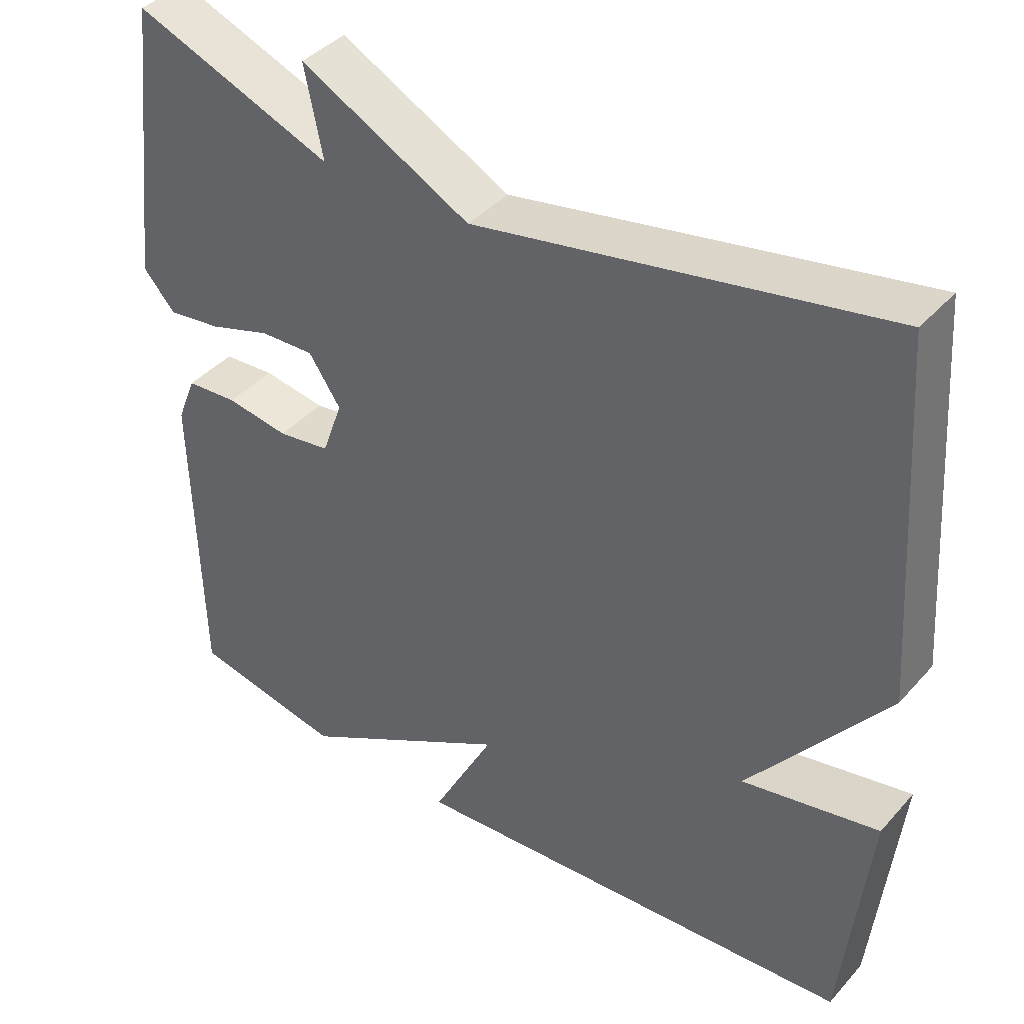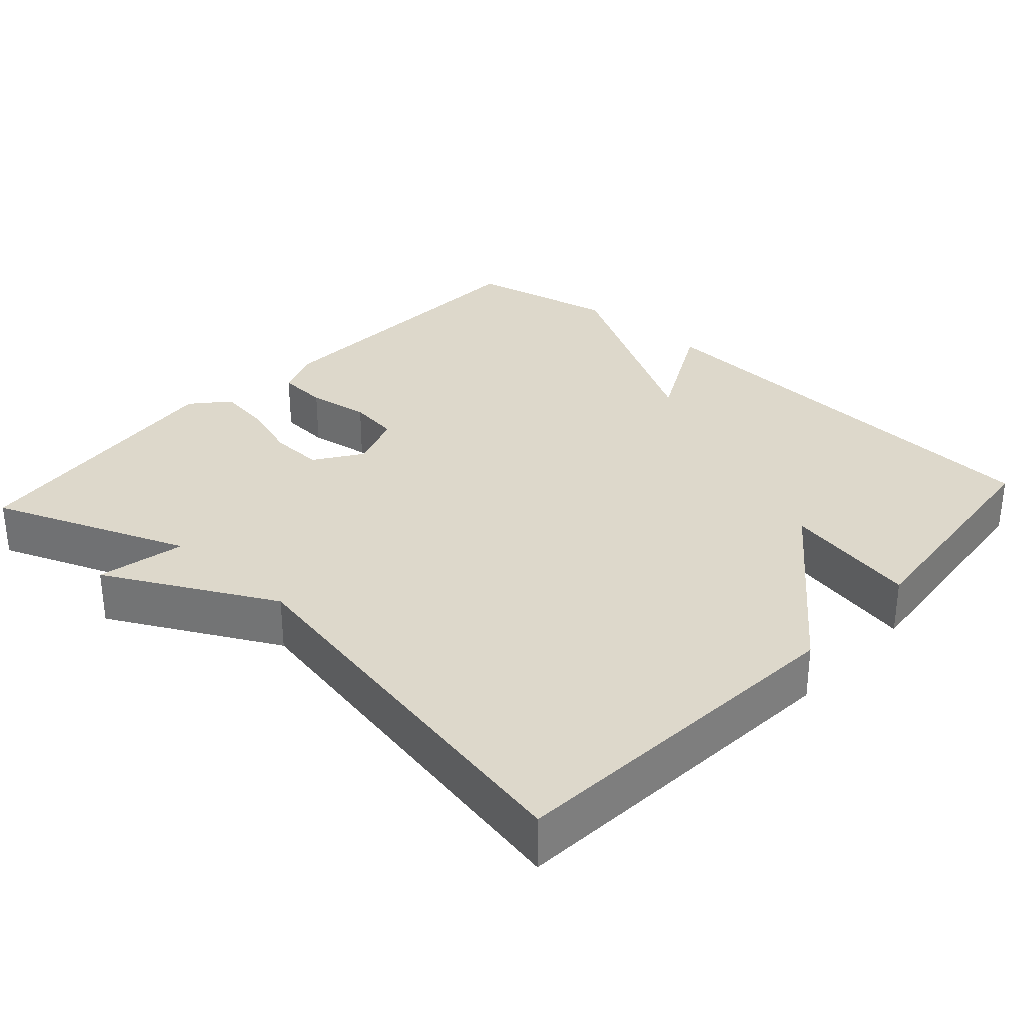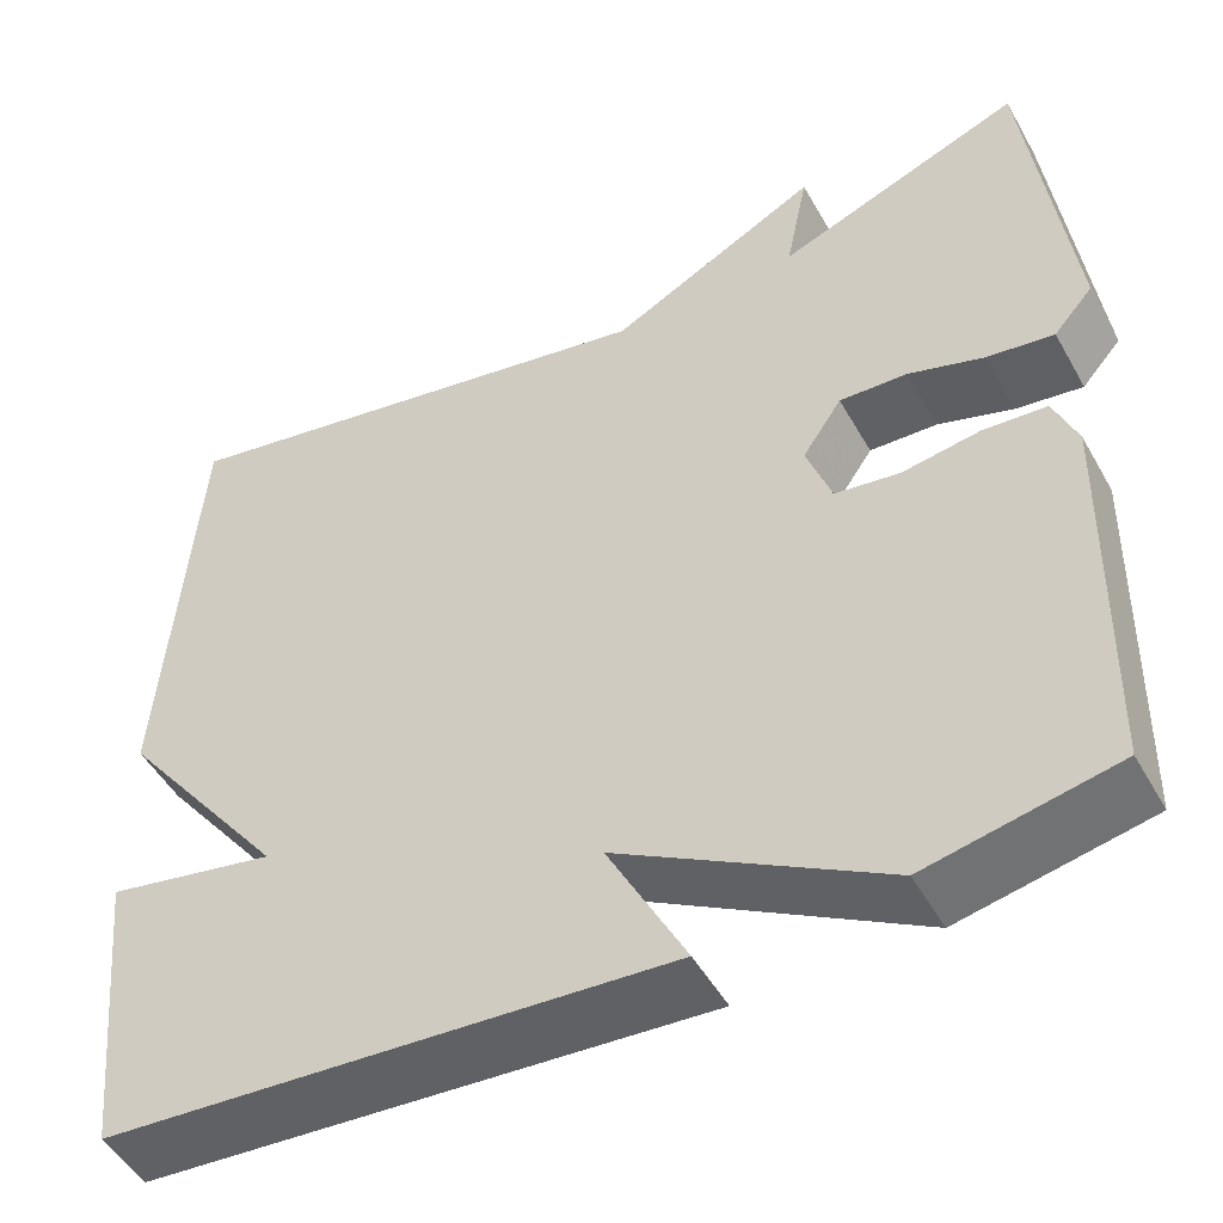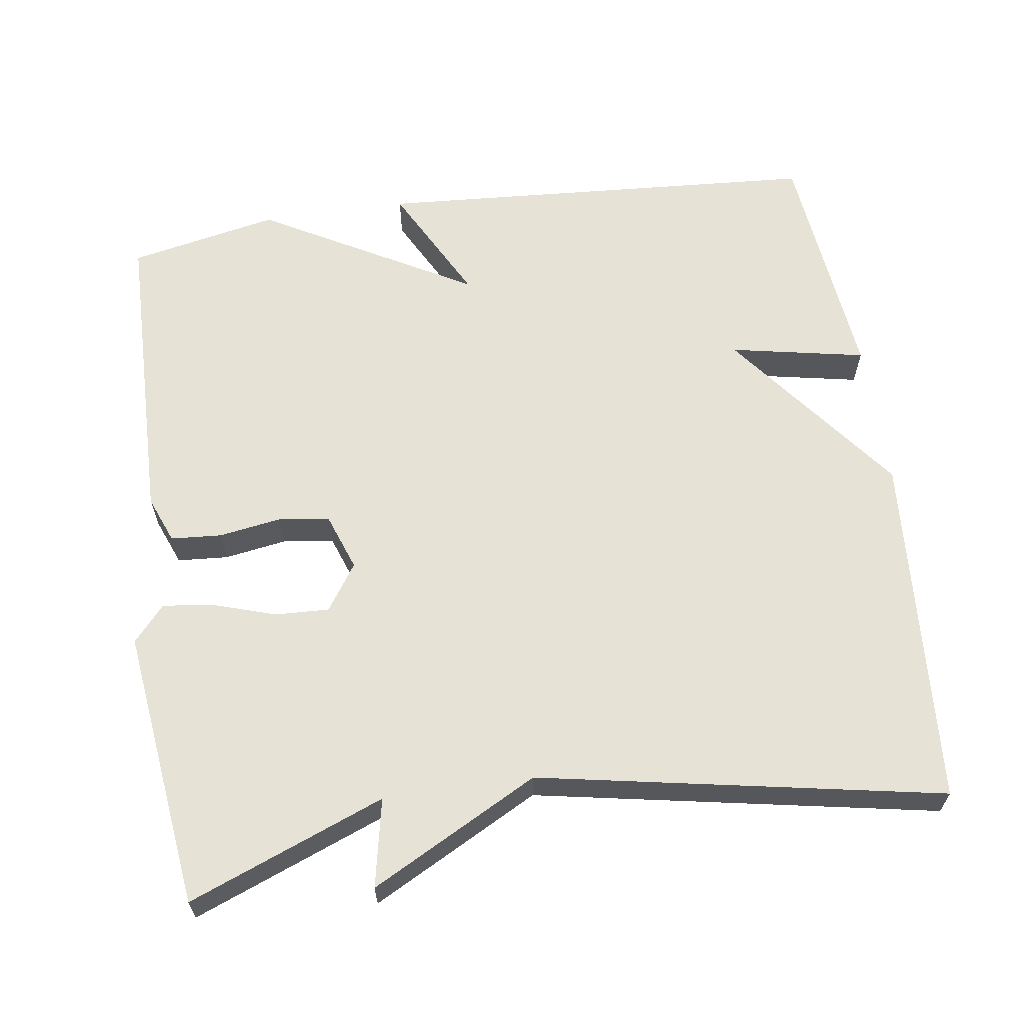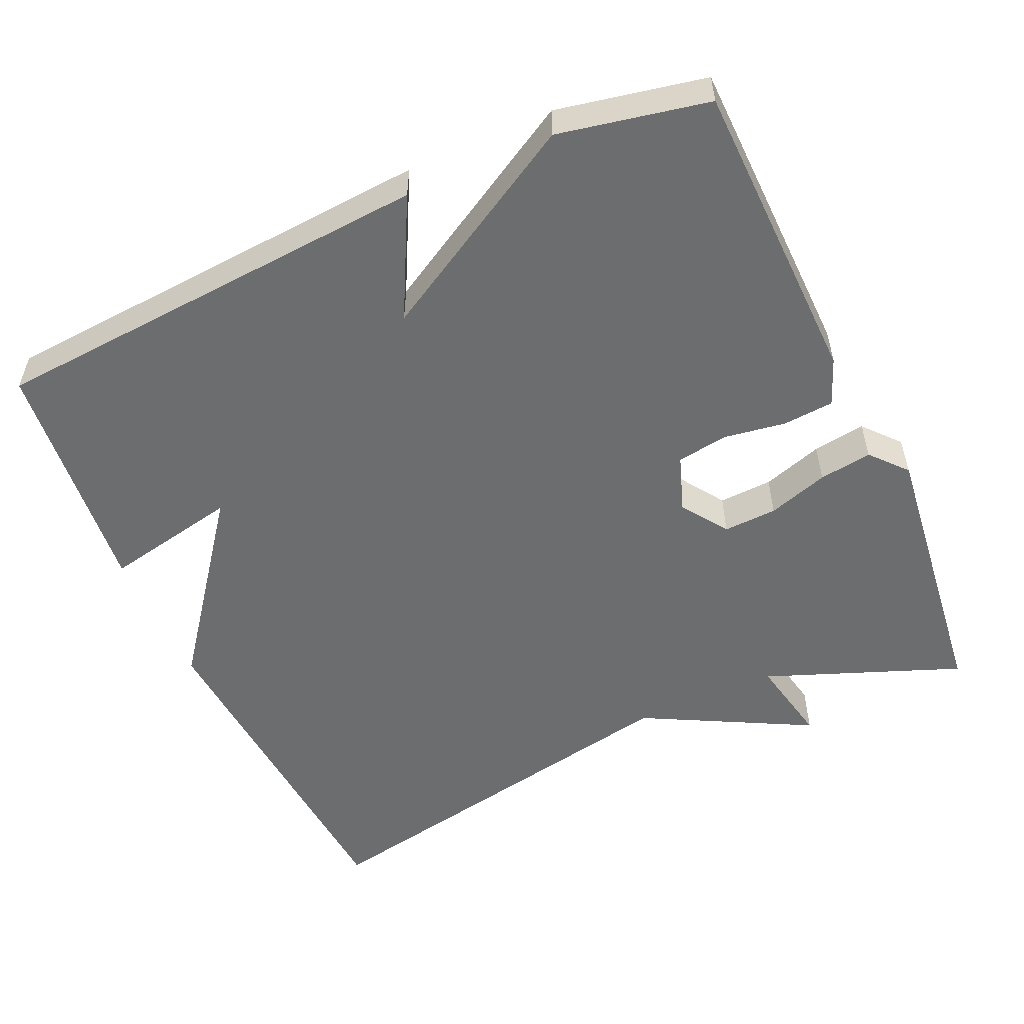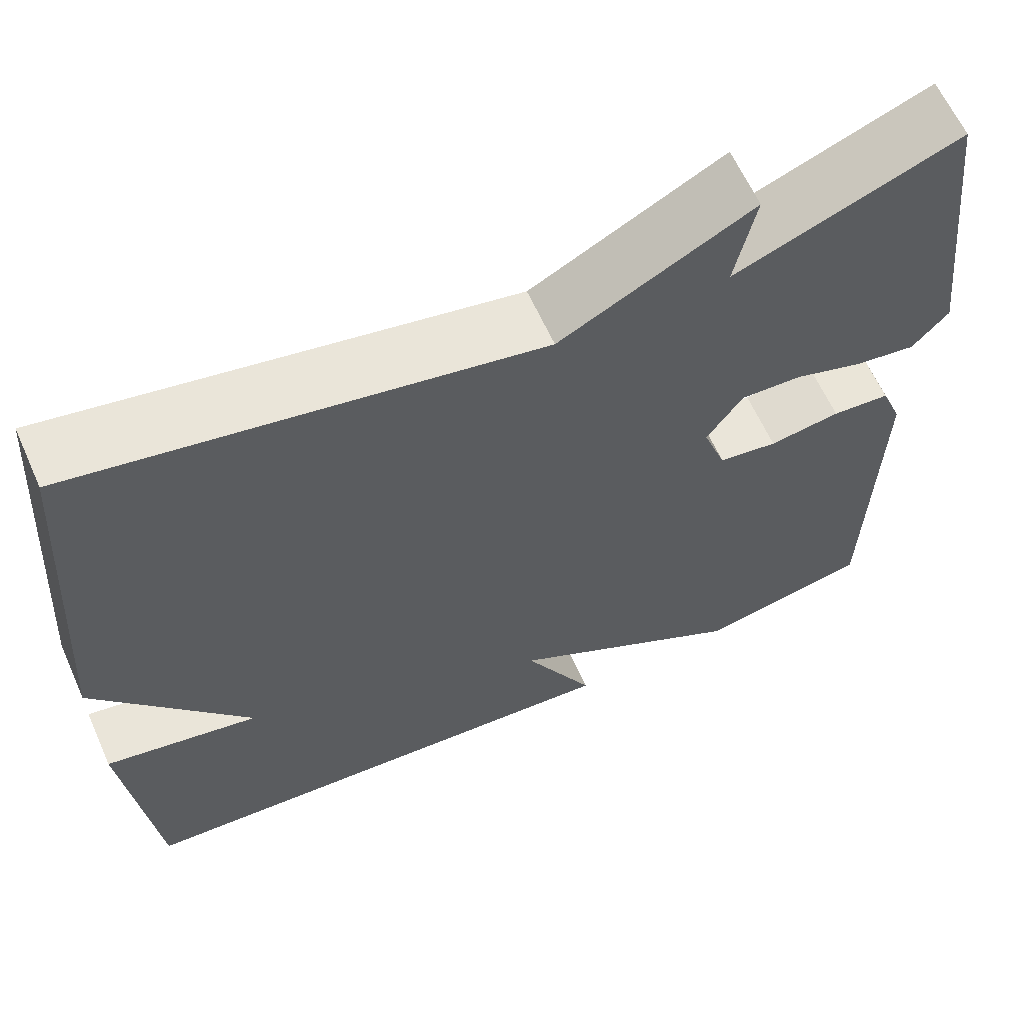
<metadata>
{"format":"obj","ext":"obj","renderer":"f3d","projection":"perspective","resolution":1024,"background":"white","views":[{"elev":40.5,"azim":37.2,"up":"+Z"},{"elev":31.2,"azim":42.3,"up":"+Y"},{"elev":-49.4,"azim":-151.5,"up":"+Z"},{"elev":62.9,"azim":-8.4,"up":"+Y"},{"elev":-53.9,"azim":-155.6,"up":"+Y"},{"elev":62.7,"azim":155.9,"up":"+Z"}]}
</metadata>
<code>
v 0.5 0.07 0.5
v 0.534 0.07 0.025
v 0.353 0.07 -0.211
v 0.534 0.07 -0.175
v 0.5 0.07 -0.5
v -0.1 0.07 -0.541
v -0.017 0.07 -0.381
v -0.3 0.07 -0.541
v -0.5 0.07 -0.5
v -0.509 0.07 -0.086
v -0.484 0.07 -0.023
v -0.416 0.07 -0.018
v -0.333 0.07 -0.031
v -0.264 0.07 -0.021
v -0.237 0.07 0.055
v -0.279 0.07 0.117
v -0.351 0.07 0.114
v -0.432 0.07 0.088
v -0.503 0.07 0.078
v -0.545 0.07 0.126
v -0.5 0.07 0.5
v -0.238 0.07 0.398
v -0.262 0.07 0.516
v -0.038 0.07 0.398
v 0.5 0 0.5
v 0.534 0 0.025
v 0.353 0 -0.211
v 0.534 0 -0.175
v 0.5 0 -0.5
v -0.1 0 -0.541
v -0.017 0 -0.381
v -0.3 0 -0.541
v -0.5 0 -0.5
v -0.509 0 -0.086
v -0.484 0 -0.023
v -0.416 0 -0.018
v -0.333 0 -0.031
v -0.264 0 -0.021
v -0.237 0 0.055
v -0.279 0 0.117
v -0.351 0 0.114
v -0.432 0 0.088
v -0.503 0 0.078
v -0.545 0 0.126
v -0.5 0 0.5
v -0.238 0 0.398
v -0.262 0 0.516
v -0.038 0 0.398
f 22 23 24
f 20 21 22
f 19 20 22
f 18 19 22
f 17 18 22
f 16 17 22 24
f 1 2 3
f 24 1 3
f 16 24 3
f 15 16 3
f 11 12 13
f 10 11 13
f 9 10 13
f 8 9 13
f 7 8 13
f 7 13 14
f 5 6 7
f 4 5 7
f 3 4 7
f 3 7 14 15
f 48 47 46
f 46 45 44
f 46 44 43
f 46 43 42
f 46 42 41
f 48 46 41 40
f 27 26 25
f 27 25 48
f 27 48 40
f 27 40 39
f 37 36 35
f 37 35 34
f 37 34 33
f 37 33 32
f 37 32 31
f 38 37 31
f 31 30 29
f 31 29 28
f 31 28 27
f 39 38 31 27
f 1 25 26 2
f 2 26 27 3
f 3 27 28 4
f 4 28 29 5
f 5 29 30 6
f 6 30 31 7
f 7 31 32 8
f 8 32 33 9
f 9 33 34 10
f 10 34 35 11
f 11 35 36 12
f 12 36 37 13
f 13 37 38 14
f 14 38 39 15
f 15 39 40 16
f 16 40 41 17
f 17 41 42 18
f 18 42 43 19
f 19 43 44 20
f 20 44 45 21
f 21 45 46 22
f 22 46 47 23
f 23 47 48 24
f 24 48 25 1

</code>
